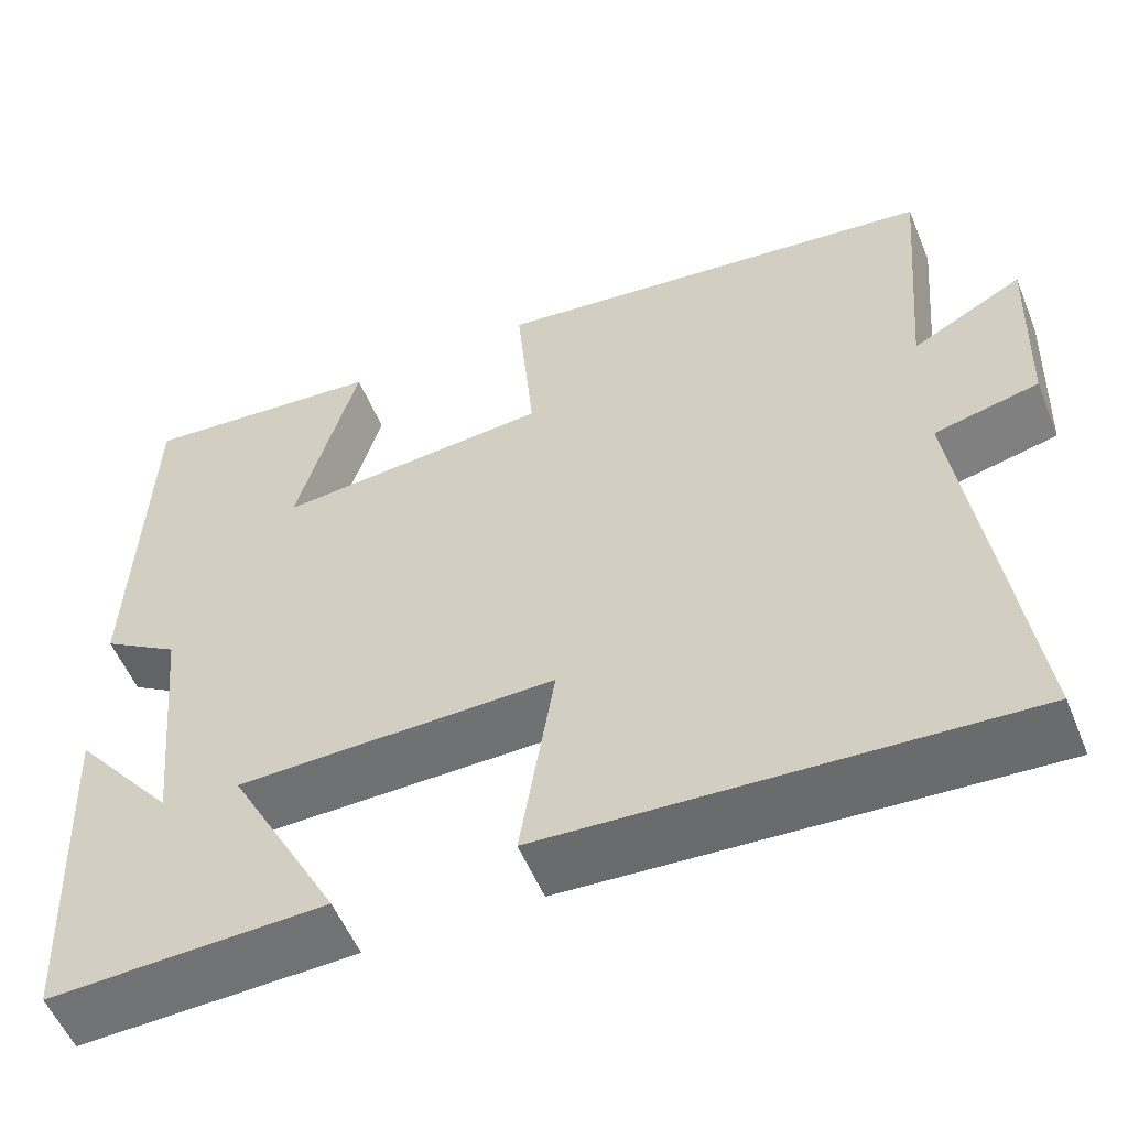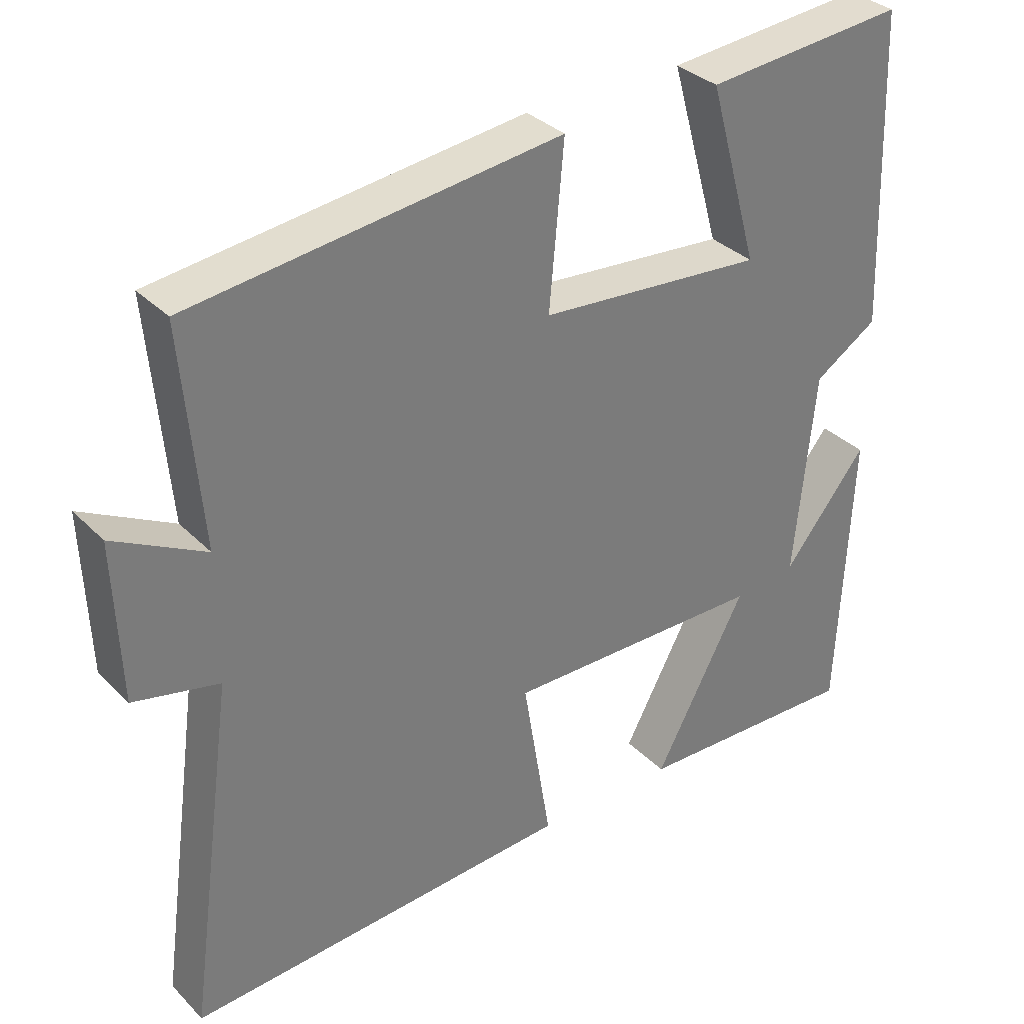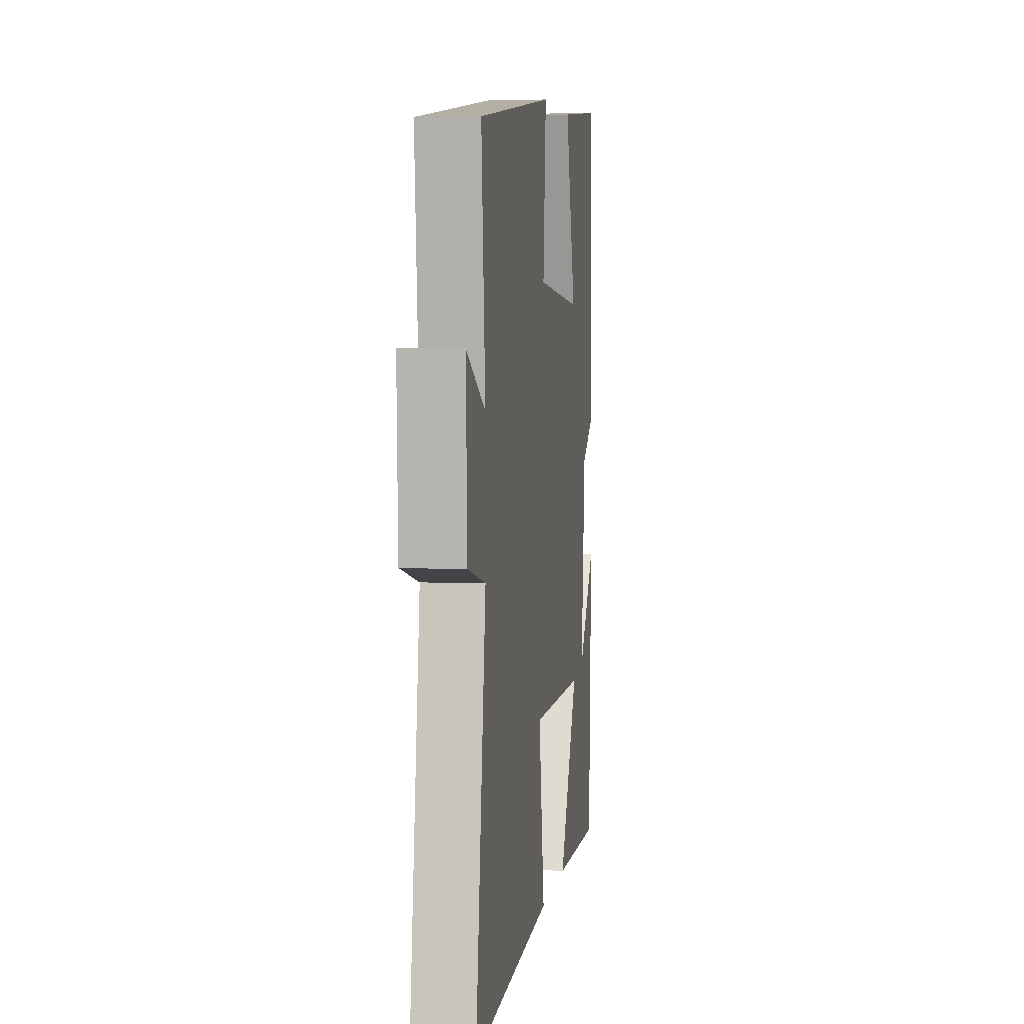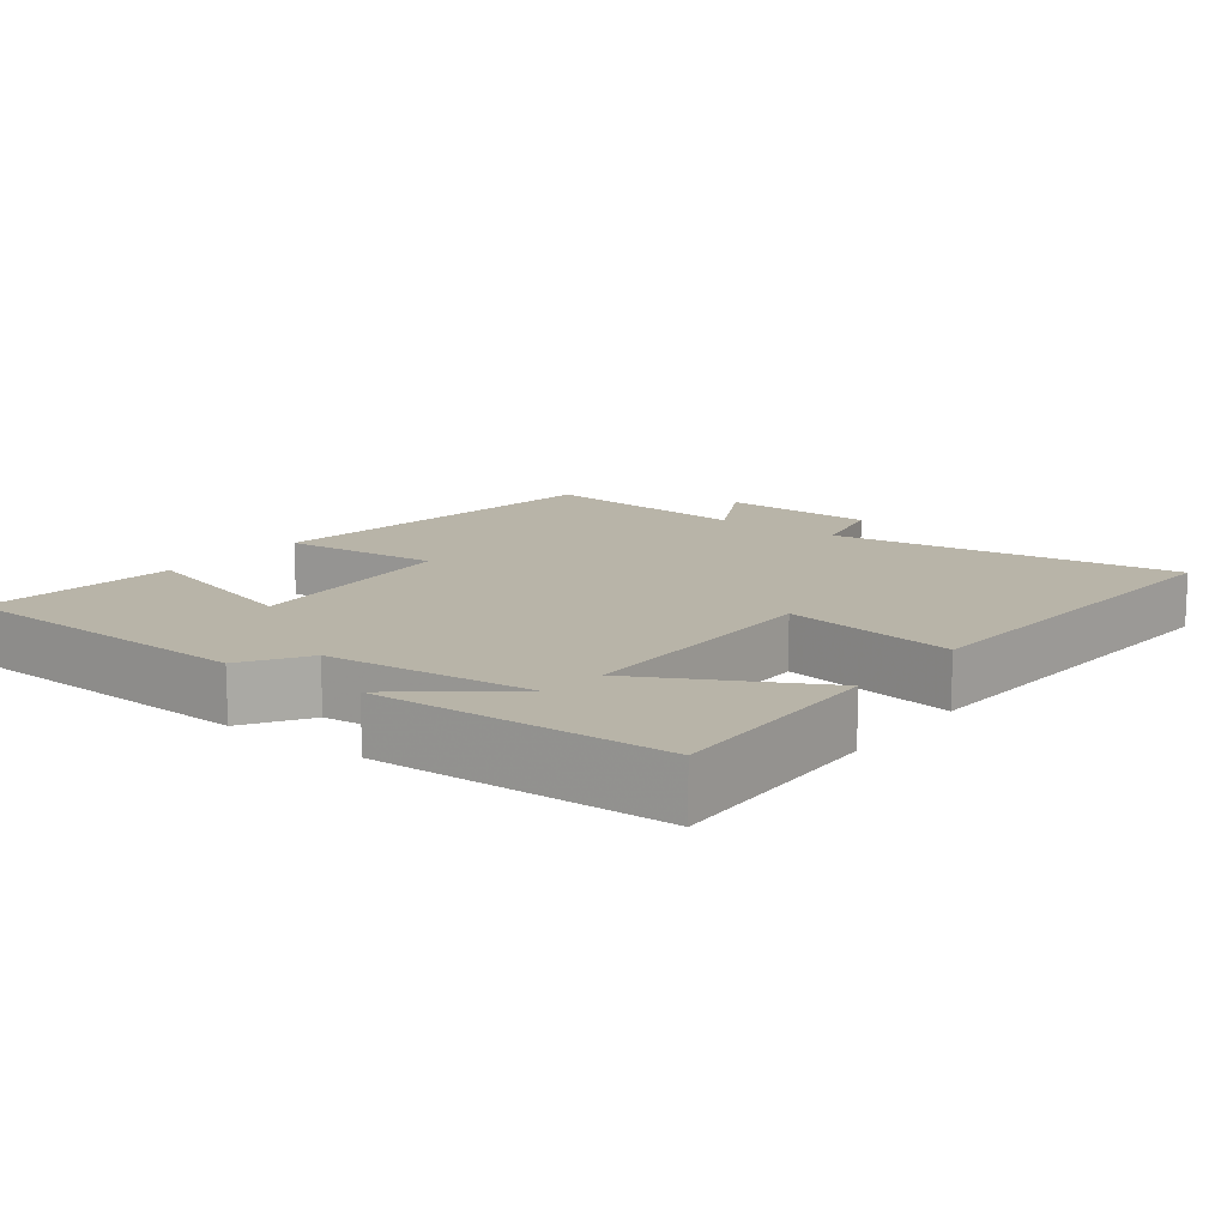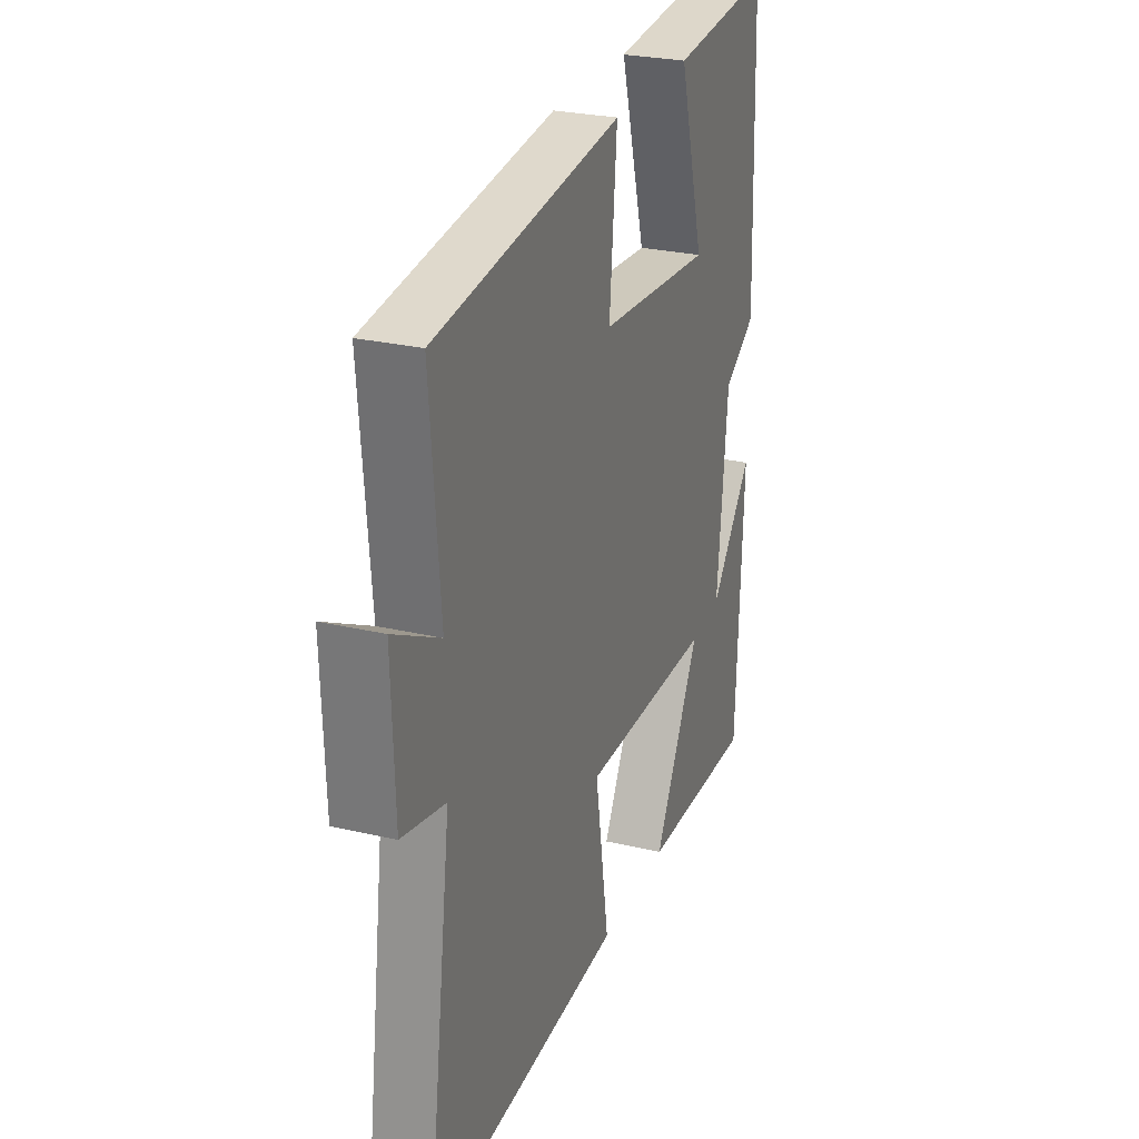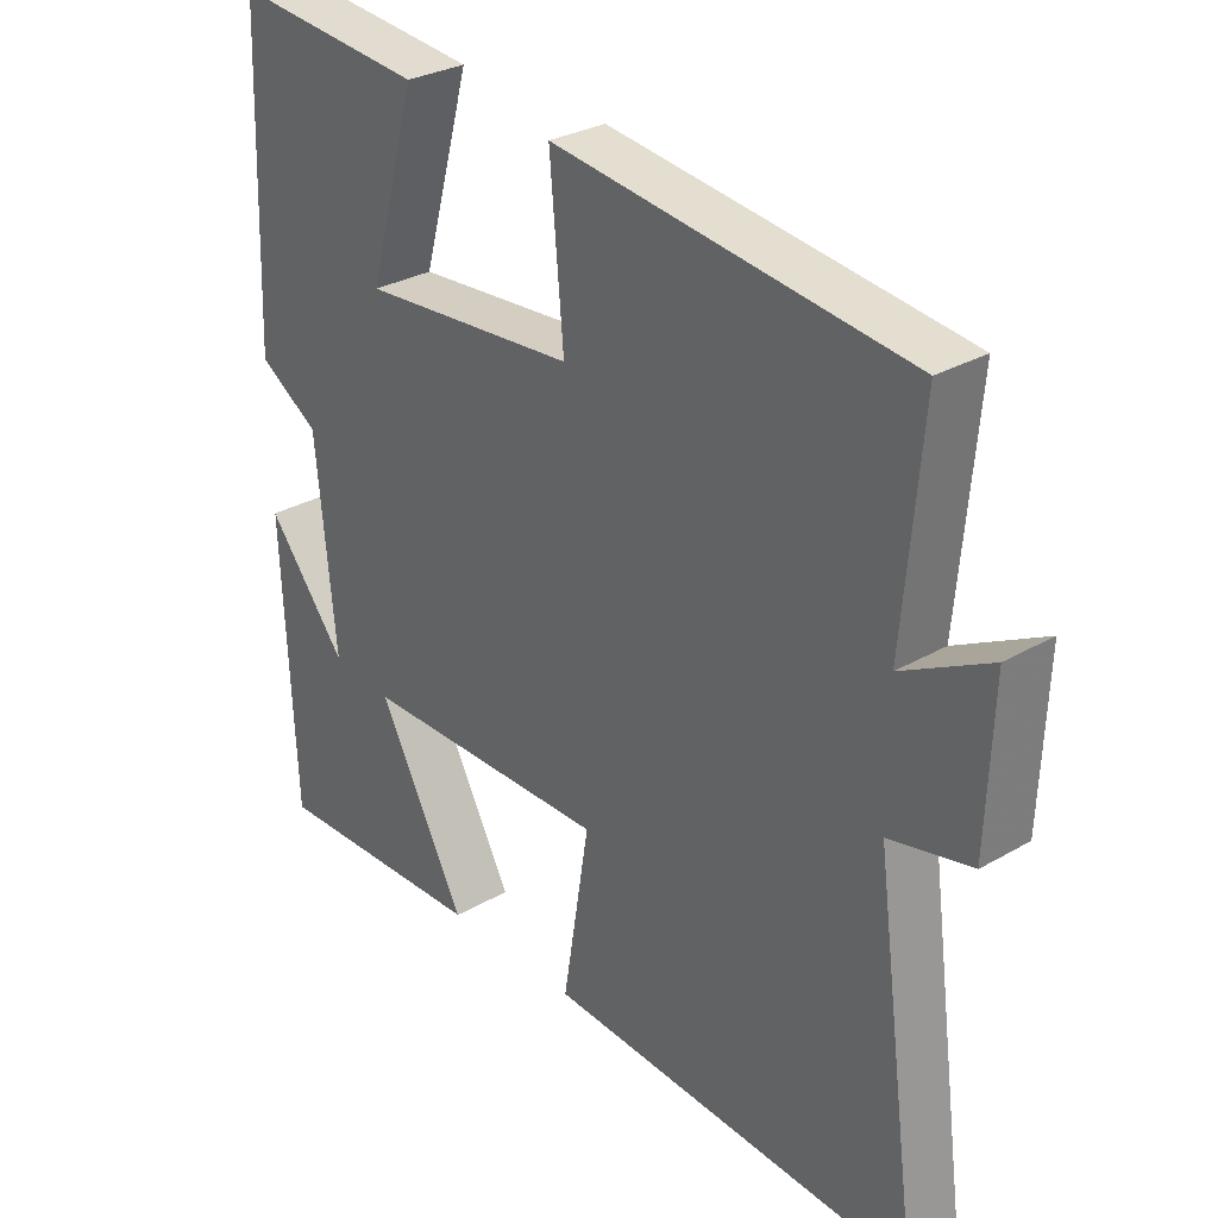
<metadata>
{"format":"obj","ext":"obj","renderer":"f3d","projection":"perspective","resolution":1024,"background":"white","views":[{"elev":-54.9,"azim":-157.8,"up":"+Z"},{"elev":33.5,"azim":-36.9,"up":"+Z"},{"elev":4.5,"azim":-81.8,"up":"+Z"},{"elev":13.0,"azim":127.5,"up":"+Y"},{"elev":26.6,"azim":-69.8,"up":"+Z"},{"elev":29.8,"azim":-130.2,"up":"+Z"}]}
</metadata>
<code>
v 0.484 0.07 0.525
v 0.5 0.07 0.09
v 0.412 0.07 0.034
v 0.384 0.07 -0.252
v 0.5 0.07 -0.108
v 0.482 0.07 -0.51
v 0.167 0.07 -0.5
v 0.294 0.07 -0.263
v -0.068 0.07 -0.259
v -0.029 0.07 -0.5
v -0.567 0.07 -0.532
v -0.5 0.07 -0.044
v -0.618 0.07 -0.017
v -0.626 0.07 0.203
v -0.5 0.07 0.136
v -0.526 0.07 0.438
v -0.016 0.07 0.5
v -0.036 0.07 0.277
v 0.276 0.07 0.251
v 0.206 0.07 0.5
v 0.484 0 0.525
v 0.5 0 0.09
v 0.412 0 0.034
v 0.384 0 -0.252
v 0.5 0 -0.108
v 0.482 0 -0.51
v 0.167 0 -0.5
v 0.294 0 -0.263
v -0.068 0 -0.259
v -0.029 0 -0.5
v -0.567 0 -0.532
v -0.5 0 -0.044
v -0.618 0 -0.017
v -0.626 0 0.203
v -0.5 0 0.136
v -0.526 0 0.438
v -0.016 0 0.5
v -0.036 0 0.277
v 0.276 0 0.251
v 0.206 0 0.5
f 19 20 1 2
f 18 19 2 3
f 15 16 17 18
f 15 18 3 4
f 12 13 14 15
f 12 15 4
f 9 10 11 12
f 8 9 12 4
f 7 8 4
f 6 7 4
f 4 5 6
f 22 21 40 39
f 23 22 39 38
f 38 37 36 35
f 24 23 38 35
f 35 34 33 32
f 24 35 32
f 32 31 30 29
f 24 32 29 28
f 24 28 27
f 24 27 26
f 26 25 24
f 1 21 22 2
f 2 22 23 3
f 3 23 24 4
f 4 24 25 5
f 5 25 26 6
f 6 26 27 7
f 7 27 28 8
f 8 28 29 9
f 9 29 30 10
f 10 30 31 11
f 11 31 32 12
f 12 32 33 13
f 13 33 34 14
f 14 34 35 15
f 15 35 36 16
f 16 36 37 17
f 17 37 38 18
f 18 38 39 19
f 19 39 40 20
f 20 40 21 1

</code>
